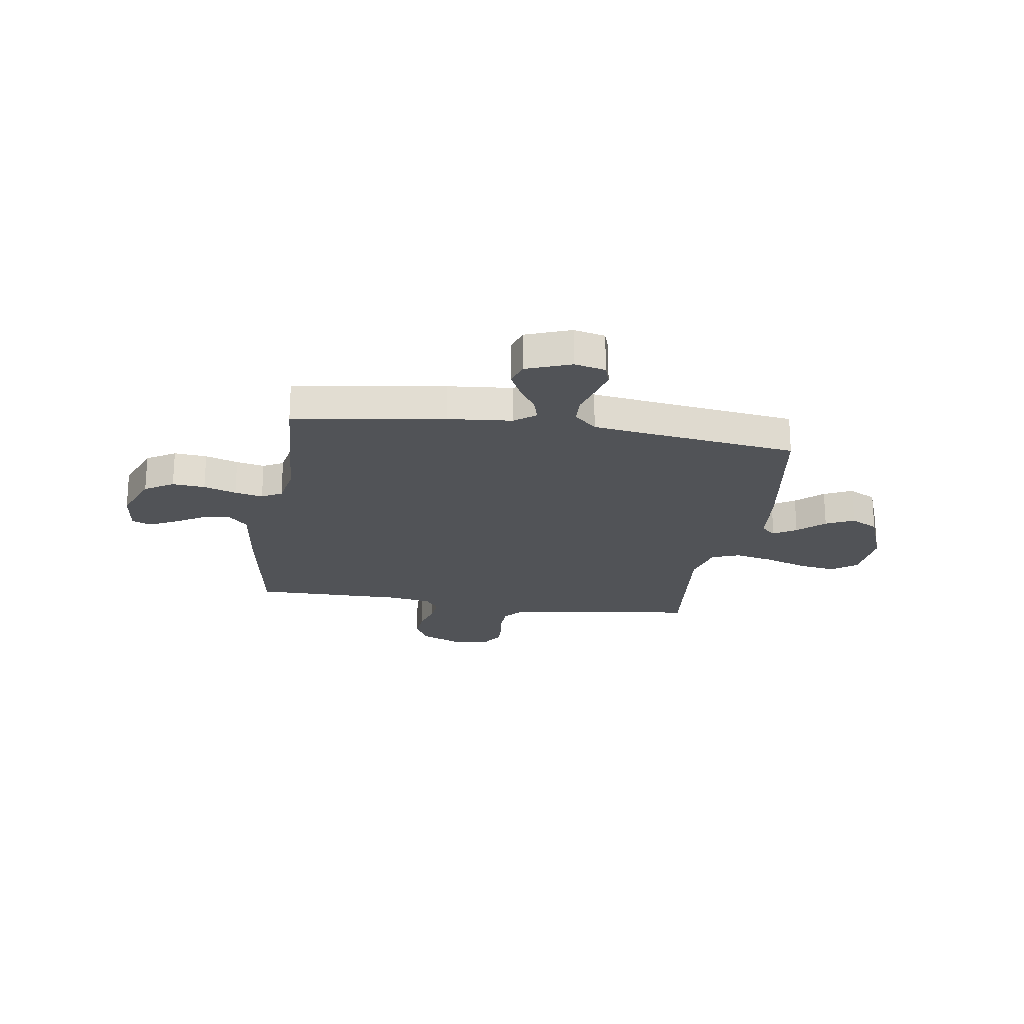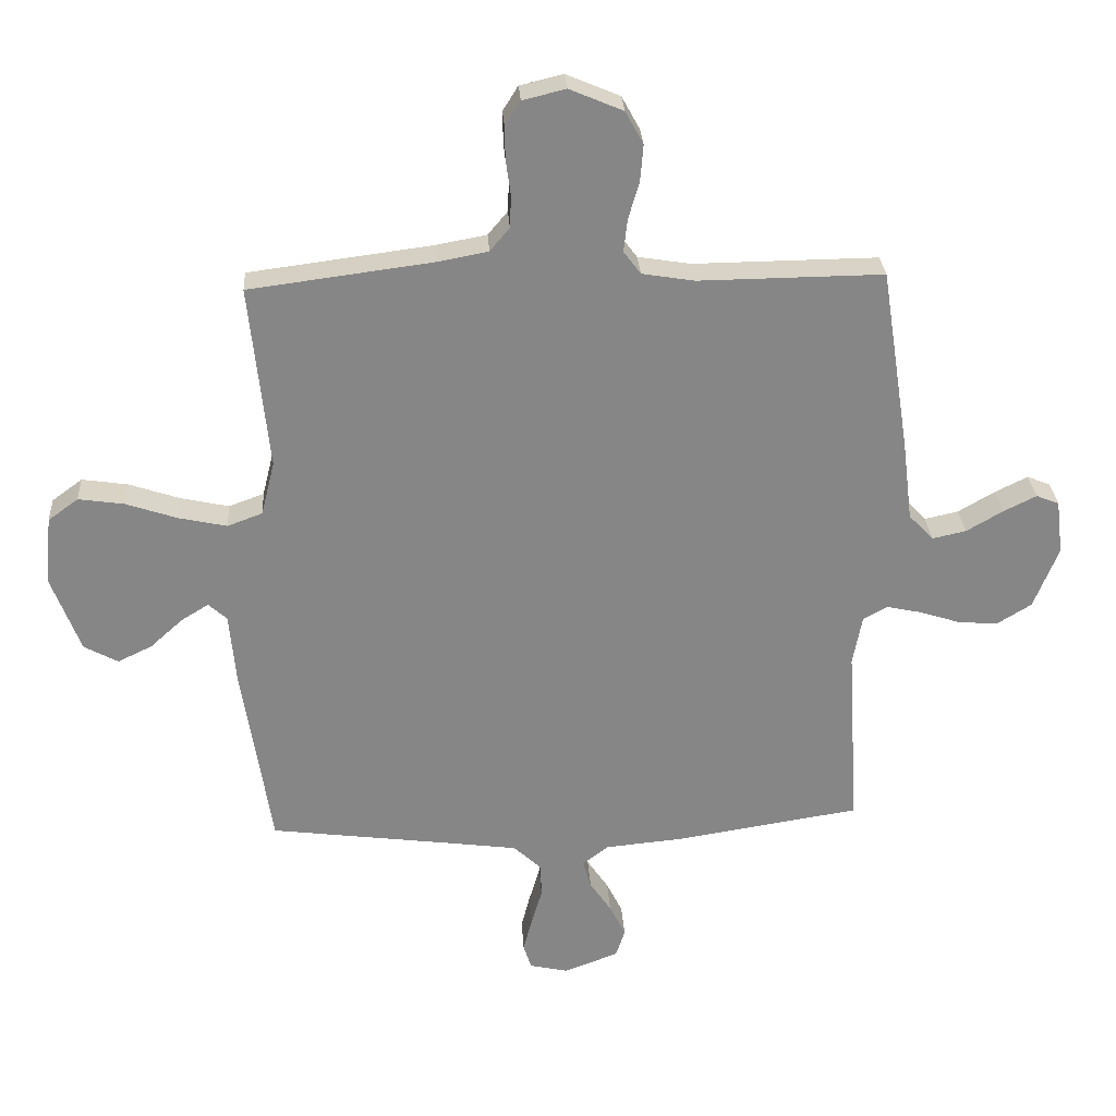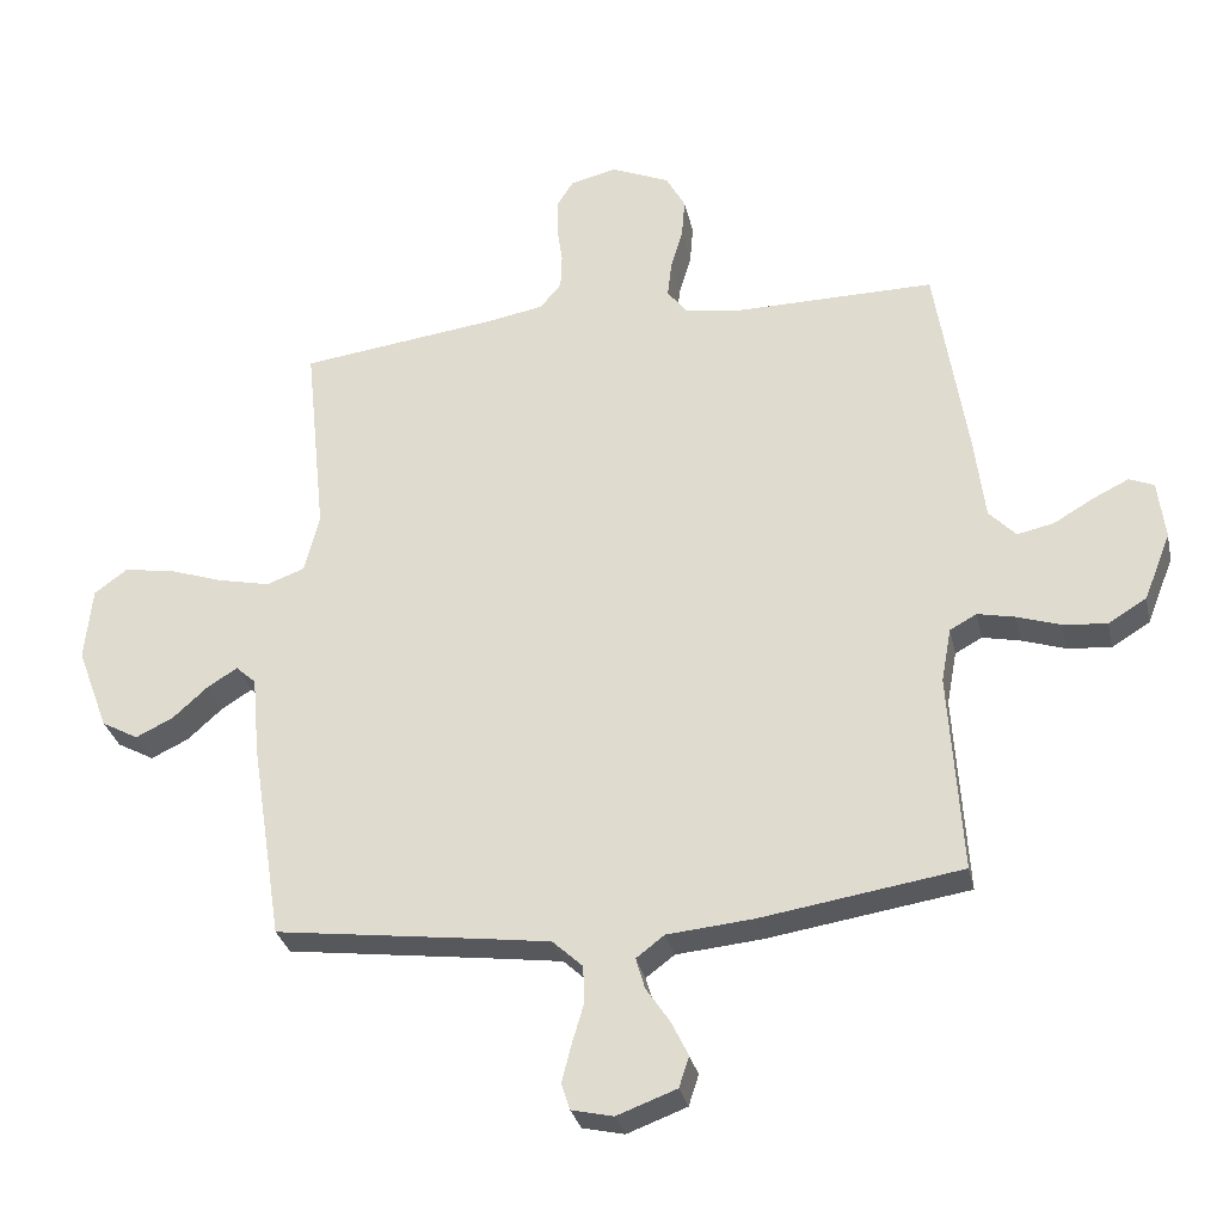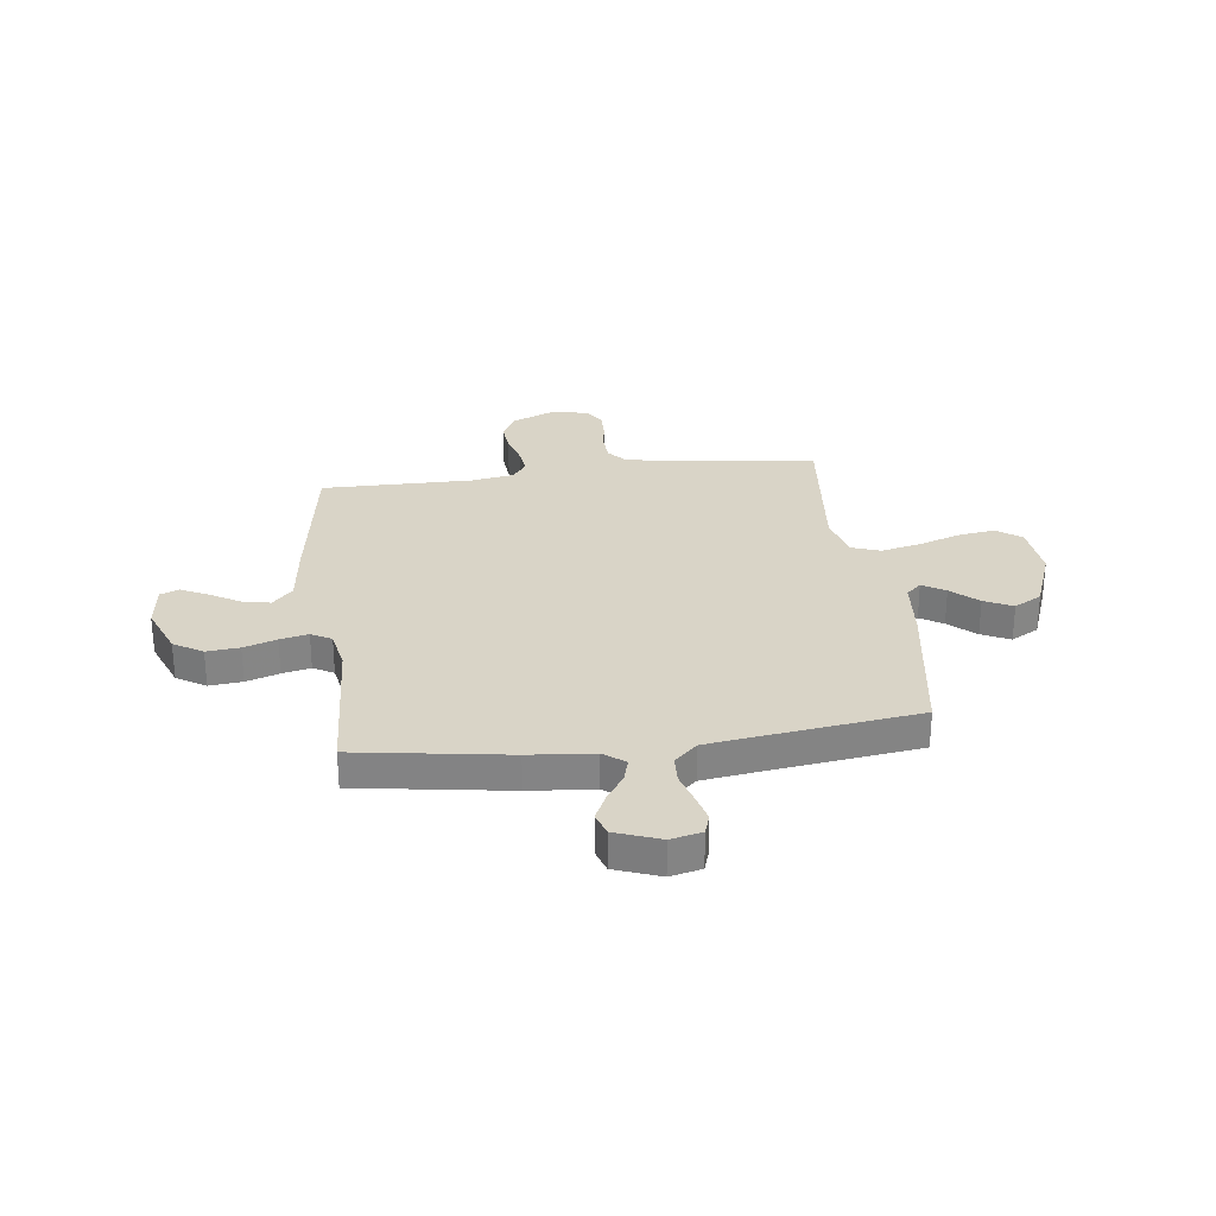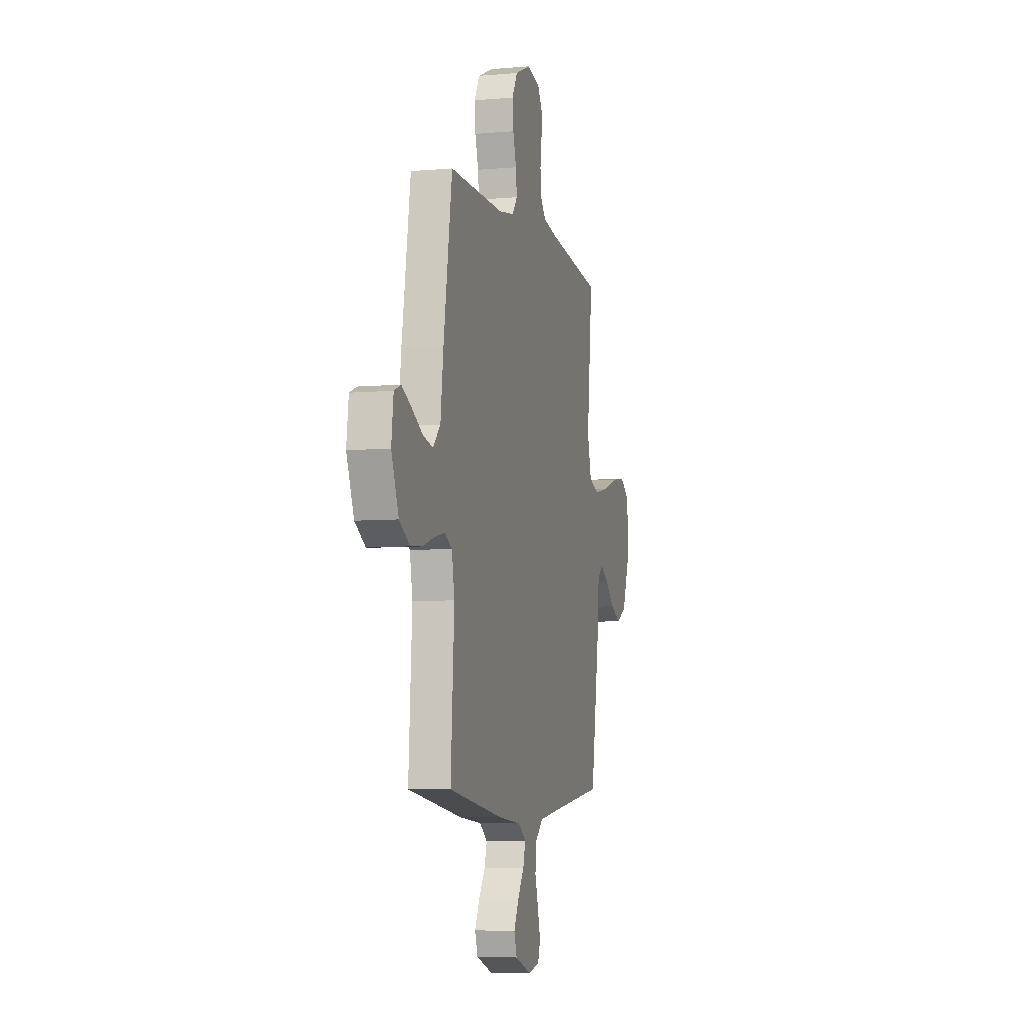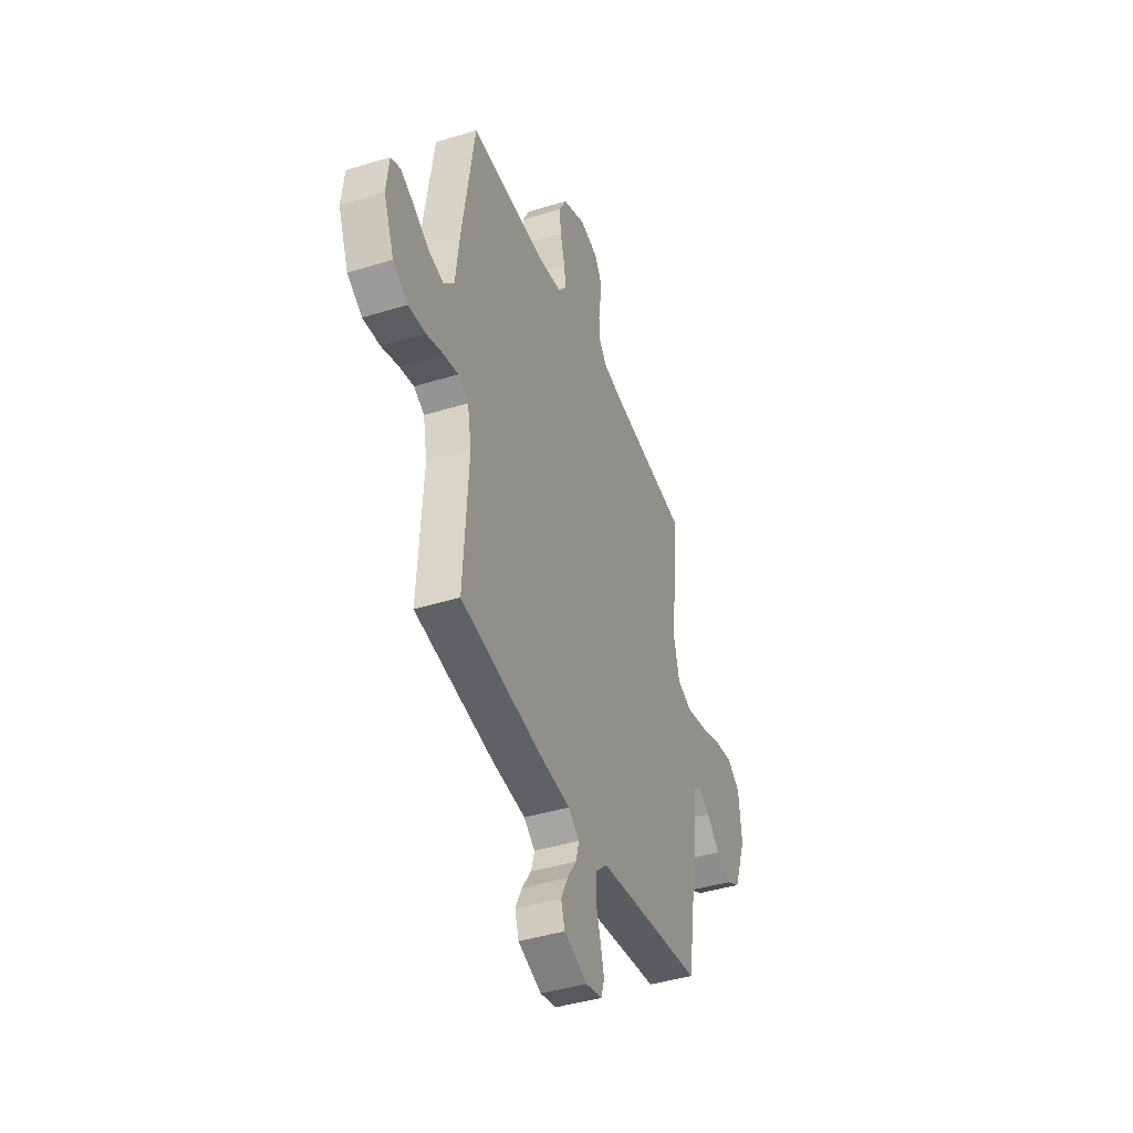
<metadata>
{"format":"obj","ext":"obj","renderer":"f3d","projection":"perspective","resolution":1024,"background":"white","views":[{"elev":-21.9,"azim":171.2,"up":"+Y"},{"elev":28.3,"azim":-3.6,"up":"+Z"},{"elev":-30.5,"azim":12.2,"up":"+Z"},{"elev":28.7,"azim":172.7,"up":"+Y"},{"elev":-6.3,"azim":104.8,"up":"+Z"},{"elev":-41.7,"azim":110.4,"up":"+Z"}]}
</metadata>
<code>
v -0.5 0.07 -0.5
v -0.547 0.07 -0.2
v -0.558 0.07 -0.08
v -0.588 0.07 -0.053
v -0.633 0.07 -0.081
v -0.685 0.07 -0.128
v -0.741 0.07 -0.155
v -0.796 0.07 -0.125
v -0.843 0.07 0
v -0.832 0.07 0.111
v -0.783 0.07 0.147
v -0.709 0.07 0.136
v -0.626 0.07 0.108
v -0.548 0.07 0.091
v -0.491 0.07 0.112
v -0.469 0.07 0.2
v -0.5 0.07 0.5
v -0.2 0.07 0.539
v -0.12 0.07 0.554
v -0.088 0.07 0.592
v -0.086 0.07 0.645
v -0.094 0.07 0.702
v -0.095 0.07 0.755
v -0.07 0.07 0.795
v 0 0.07 0.812
v 0.087 0.07 0.775
v 0.116 0.07 0.722
v 0.111 0.07 0.662
v 0.093 0.07 0.601
v 0.087 0.07 0.548
v 0.115 0.07 0.511
v 0.2 0.07 0.497
v 0.5 0.07 0.5
v 0.547 0.07 0.2
v 0.563 0.07 0.072
v 0.603 0.07 0.03
v 0.658 0.07 0.042
v 0.718 0.07 0.077
v 0.771 0.07 0.103
v 0.808 0.07 0.088
v 0.819 0.07 0
v 0.779 0.07 -0.101
v 0.722 0.07 -0.136
v 0.657 0.07 -0.13
v 0.592 0.07 -0.109
v 0.536 0.07 -0.097
v 0.496 0.07 -0.119
v 0.481 0.07 -0.2
v 0.5 0.07 -0.5
v 0.2 0.07 -0.547
v 0.072 0.07 -0.559
v 0.03 0.07 -0.591
v 0.043 0.07 -0.637
v 0.078 0.07 -0.689
v 0.104 0.07 -0.742
v 0.089 0.07 -0.788
v 0 0.07 -0.821
v -0.062 0.07 -0.807
v -0.075 0.07 -0.767
v -0.061 0.07 -0.712
v -0.043 0.07 -0.651
v -0.045 0.07 -0.596
v -0.09 0.07 -0.554
v -0.2 0.07 -0.539
v -0.5 0 -0.5
v -0.547 0 -0.2
v -0.558 0 -0.08
v -0.588 0 -0.053
v -0.633 0 -0.081
v -0.685 0 -0.128
v -0.741 0 -0.155
v -0.796 0 -0.125
v -0.843 0 0
v -0.832 0 0.111
v -0.783 0 0.147
v -0.709 0 0.136
v -0.626 0 0.108
v -0.548 0 0.091
v -0.491 0 0.112
v -0.469 0 0.2
v -0.5 0 0.5
v -0.2 0 0.539
v -0.12 0 0.554
v -0.088 0 0.592
v -0.086 0 0.645
v -0.094 0 0.702
v -0.095 0 0.755
v -0.07 0 0.795
v 0 0 0.812
v 0.087 0 0.775
v 0.116 0 0.722
v 0.111 0 0.662
v 0.093 0 0.601
v 0.087 0 0.548
v 0.115 0 0.511
v 0.2 0 0.497
v 0.5 0 0.5
v 0.547 0 0.2
v 0.563 0 0.072
v 0.603 0 0.03
v 0.658 0 0.042
v 0.718 0 0.077
v 0.771 0 0.103
v 0.808 0 0.088
v 0.819 0 0
v 0.779 0 -0.101
v 0.722 0 -0.136
v 0.657 0 -0.13
v 0.592 0 -0.109
v 0.536 0 -0.097
v 0.496 0 -0.119
v 0.481 0 -0.2
v 0.5 0 -0.5
v 0.2 0 -0.547
v 0.072 0 -0.559
v 0.03 0 -0.591
v 0.043 0 -0.637
v 0.078 0 -0.689
v 0.104 0 -0.742
v 0.089 0 -0.788
v 0 0 -0.821
v -0.062 0 -0.807
v -0.075 0 -0.767
v -0.061 0 -0.712
v -0.043 0 -0.651
v -0.045 0 -0.596
v -0.09 0 -0.554
v -0.2 0 -0.539
f 58 59 60 61
f 56 57 58 61
f 56 61 62
f 53 54 55 56
f 53 56 62
f 52 53 62 63
f 48 49 50 51
f 47 48 51 52
f 42 43 44 45
f 42 45 46
f 41 42 46
f 40 41 46
f 37 38 39 40
f 37 40 46 47
f 32 33 34 35
f 31 32 35
f 31 35 36
f 26 27 28 29
f 26 29 30
f 25 26 30
f 24 25 30
f 21 22 23 24
f 20 21 24 30
f 19 20 30 31
f 16 17 18
f 15 16 18 19
f 10 11 12 13
f 10 13 14
f 9 10 14
f 8 9 14
f 5 6 7 8
f 4 5 8 14
f 3 4 14 15
f 64 1 2 3
f 63 64 3 15
f 47 52 63 15
f 36 37 47
f 31 36 47
f 15 19 31 47
f 125 124 123 122
f 125 122 121 120
f 126 125 120
f 120 119 118 117
f 126 120 117
f 127 126 117 116
f 115 114 113 112
f 116 115 112 111
f 109 108 107 106
f 110 109 106
f 110 106 105
f 110 105 104
f 104 103 102 101
f 111 110 104 101
f 99 98 97 96
f 99 96 95
f 100 99 95
f 93 92 91 90
f 94 93 90
f 94 90 89
f 94 89 88
f 88 87 86 85
f 94 88 85 84
f 95 94 84 83
f 82 81 80
f 83 82 80 79
f 77 76 75 74
f 78 77 74
f 78 74 73
f 78 73 72
f 72 71 70 69
f 78 72 69 68
f 79 78 68 67
f 67 66 65 128
f 79 67 128 127
f 79 127 116 111
f 111 101 100
f 111 100 95
f 111 95 83 79
f 1 65 66 2
f 2 66 67 3
f 3 67 68 4
f 4 68 69 5
f 5 69 70 6
f 6 70 71 7
f 7 71 72 8
f 8 72 73 9
f 9 73 74 10
f 10 74 75 11
f 11 75 76 12
f 12 76 77 13
f 13 77 78 14
f 14 78 79 15
f 15 79 80 16
f 16 80 81 17
f 17 81 82 18
f 18 82 83 19
f 19 83 84 20
f 20 84 85 21
f 21 85 86 22
f 22 86 87 23
f 23 87 88 24
f 24 88 89 25
f 25 89 90 26
f 26 90 91 27
f 27 91 92 28
f 28 92 93 29
f 29 93 94 30
f 30 94 95 31
f 31 95 96 32
f 32 96 97 33
f 33 97 98 34
f 34 98 99 35
f 35 99 100 36
f 36 100 101 37
f 37 101 102 38
f 38 102 103 39
f 39 103 104 40
f 40 104 105 41
f 41 105 106 42
f 42 106 107 43
f 43 107 108 44
f 44 108 109 45
f 45 109 110 46
f 46 110 111 47
f 47 111 112 48
f 48 112 113 49
f 49 113 114 50
f 50 114 115 51
f 51 115 116 52
f 52 116 117 53
f 53 117 118 54
f 54 118 119 55
f 55 119 120 56
f 56 120 121 57
f 57 121 122 58
f 58 122 123 59
f 59 123 124 60
f 60 124 125 61
f 61 125 126 62
f 62 126 127 63
f 63 127 128 64
f 64 128 65 1

</code>
